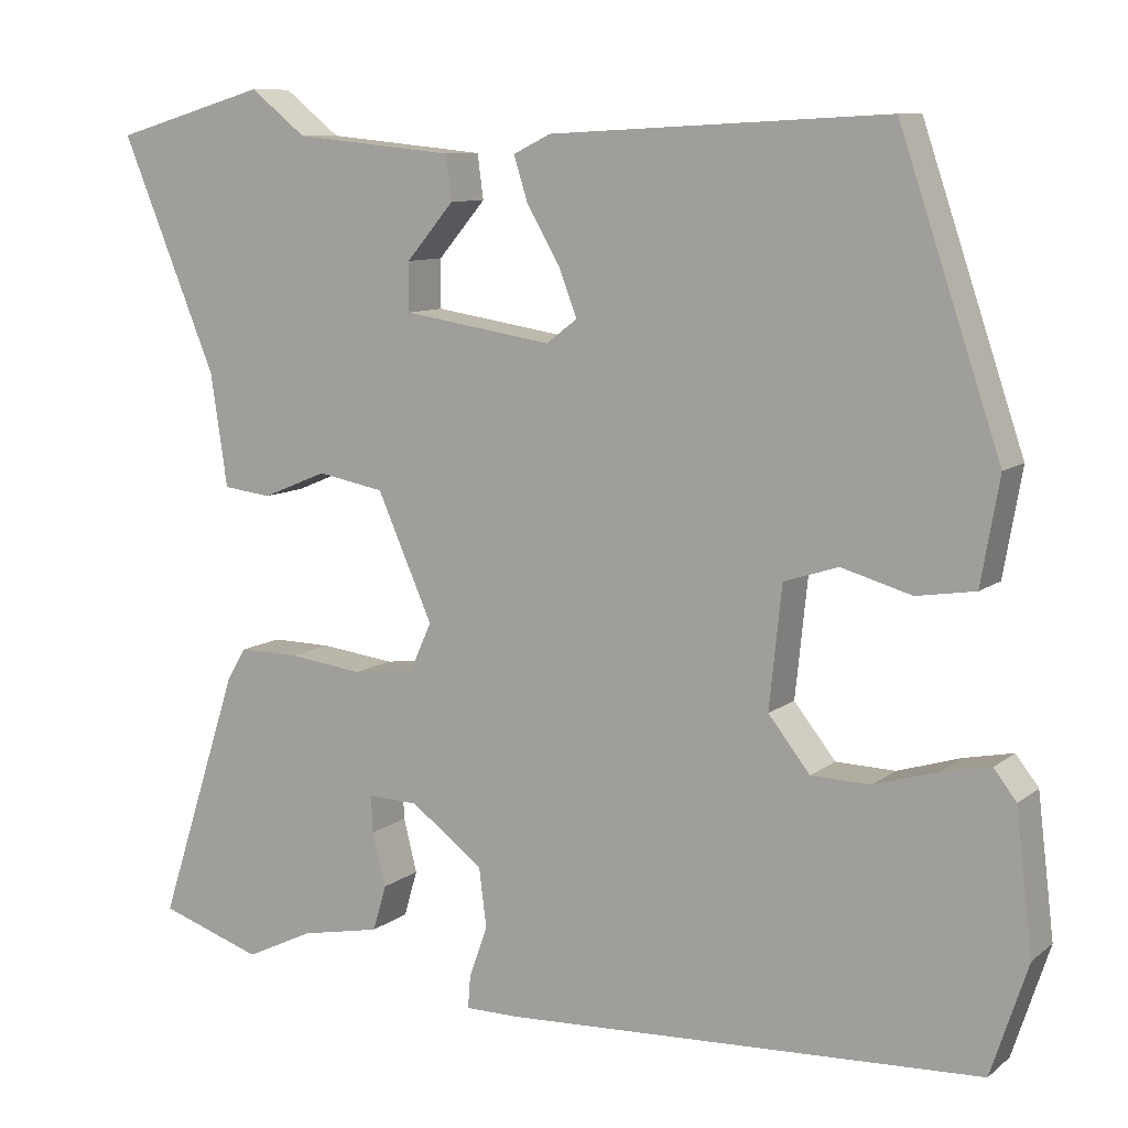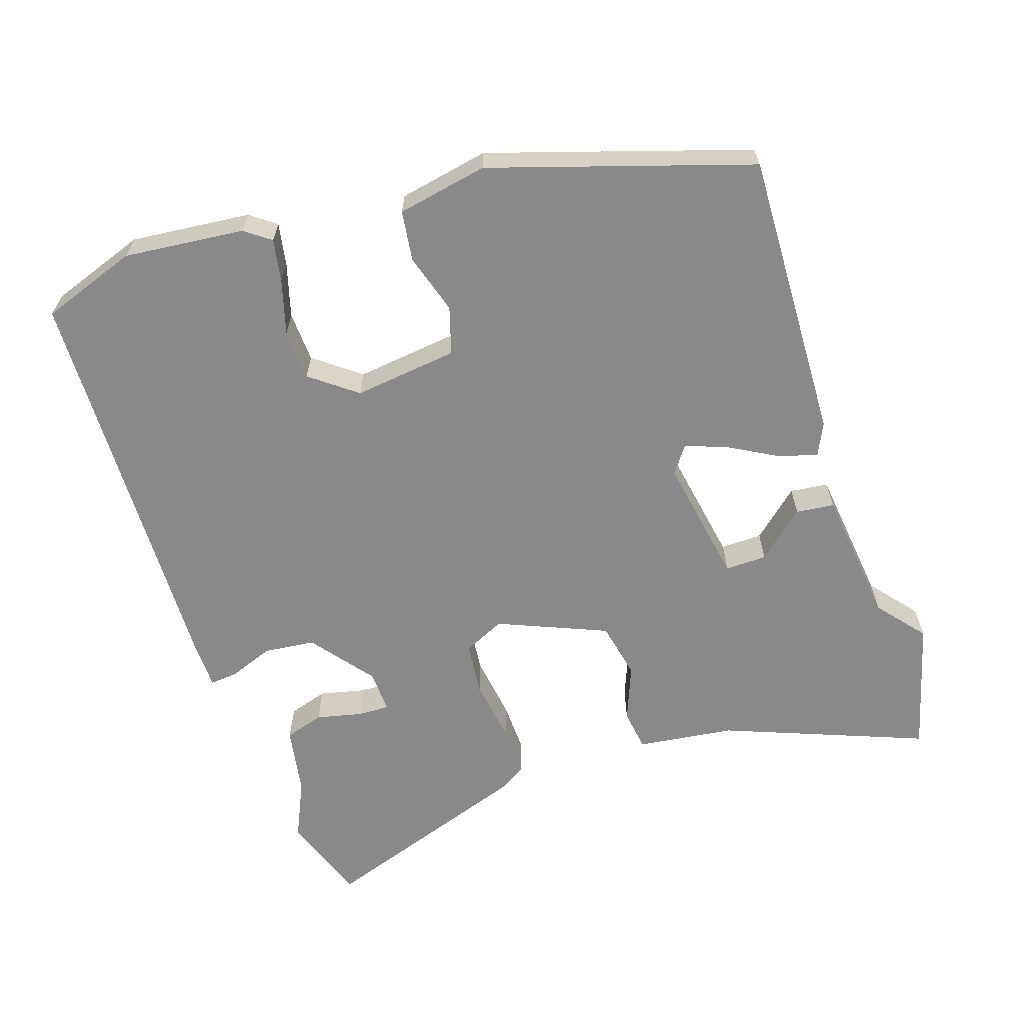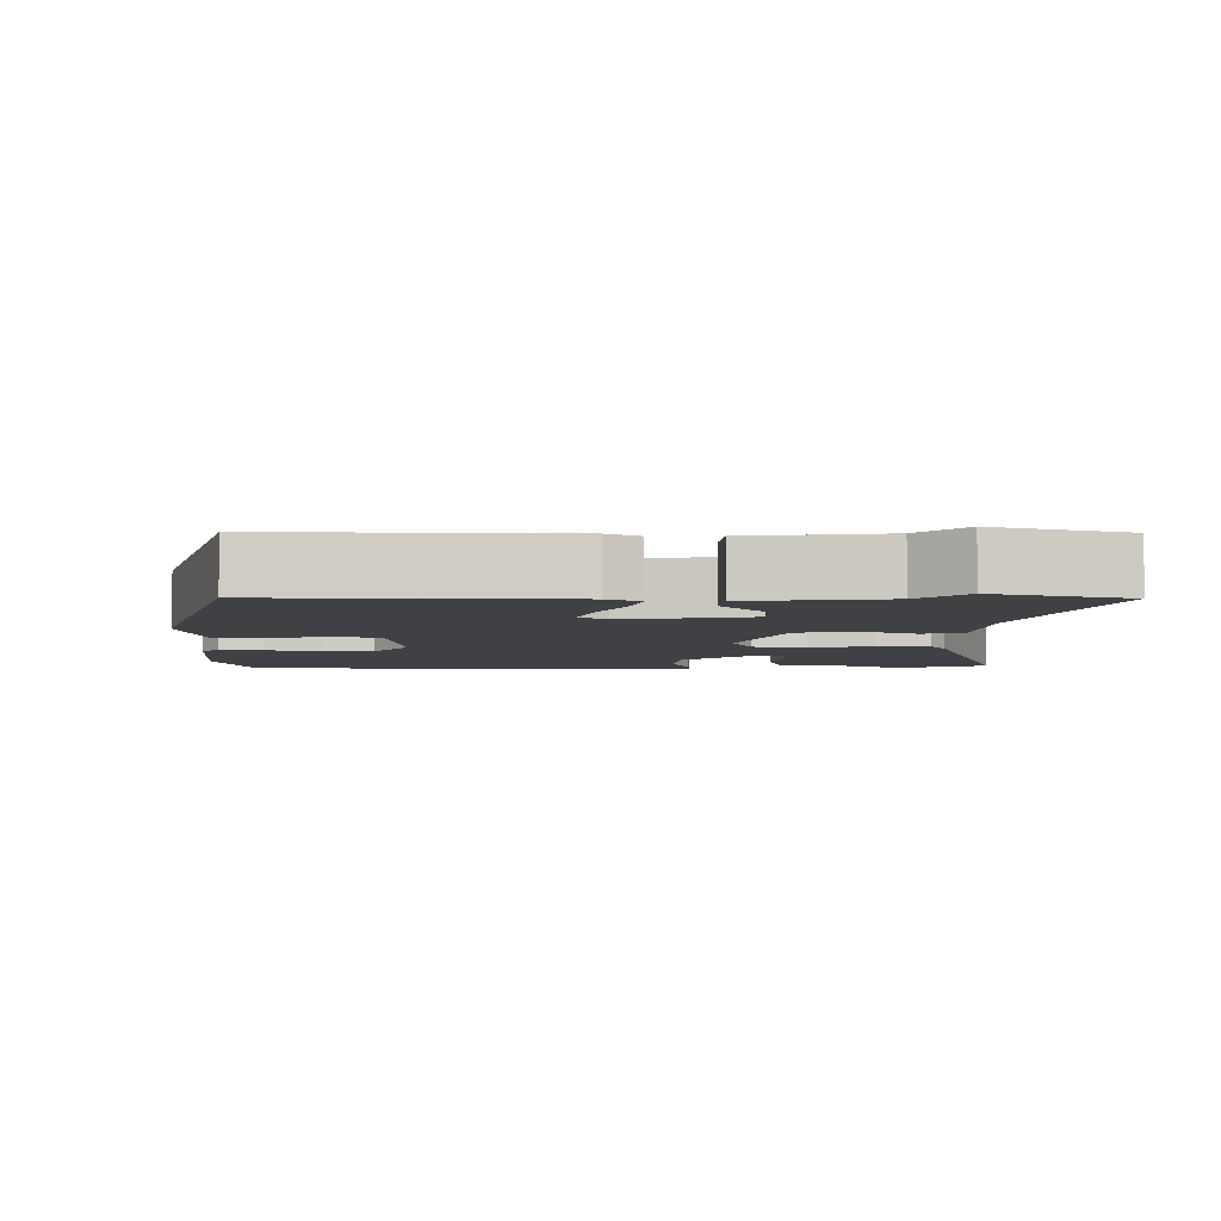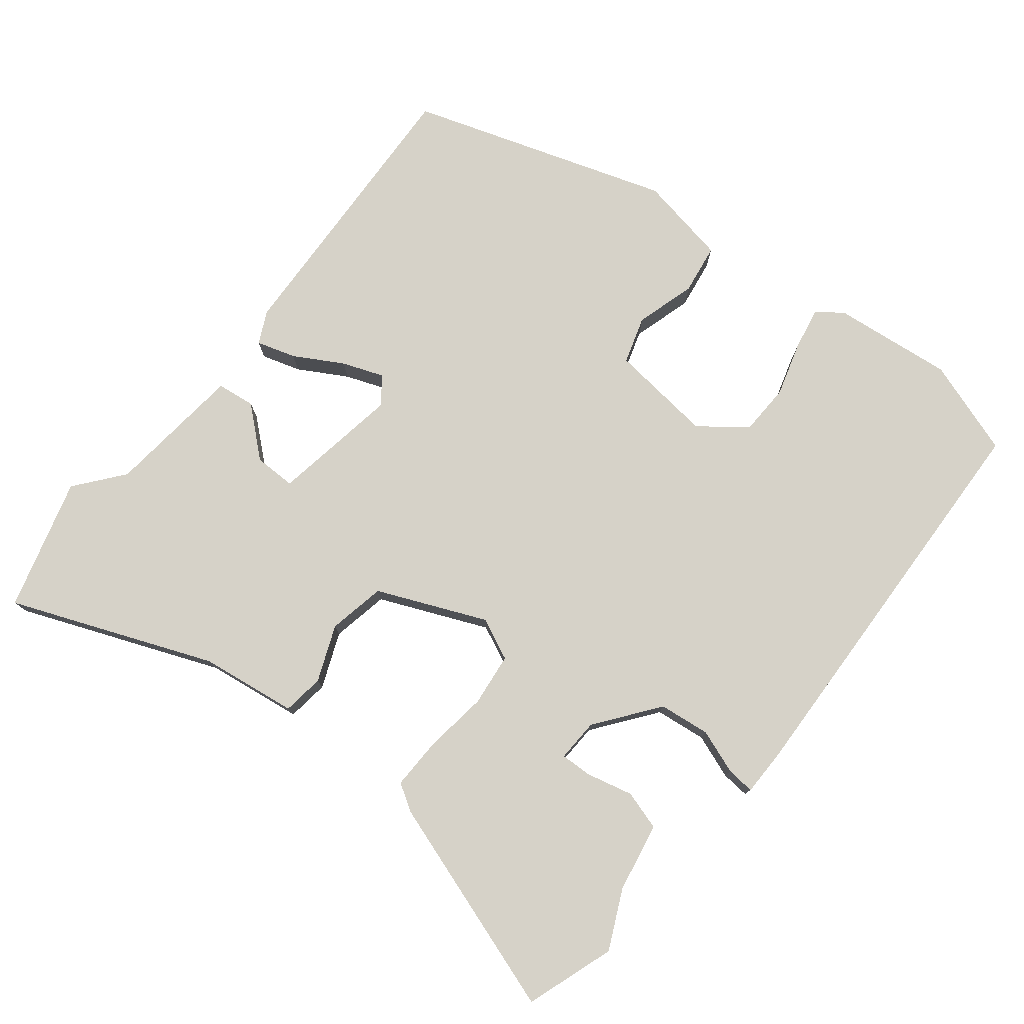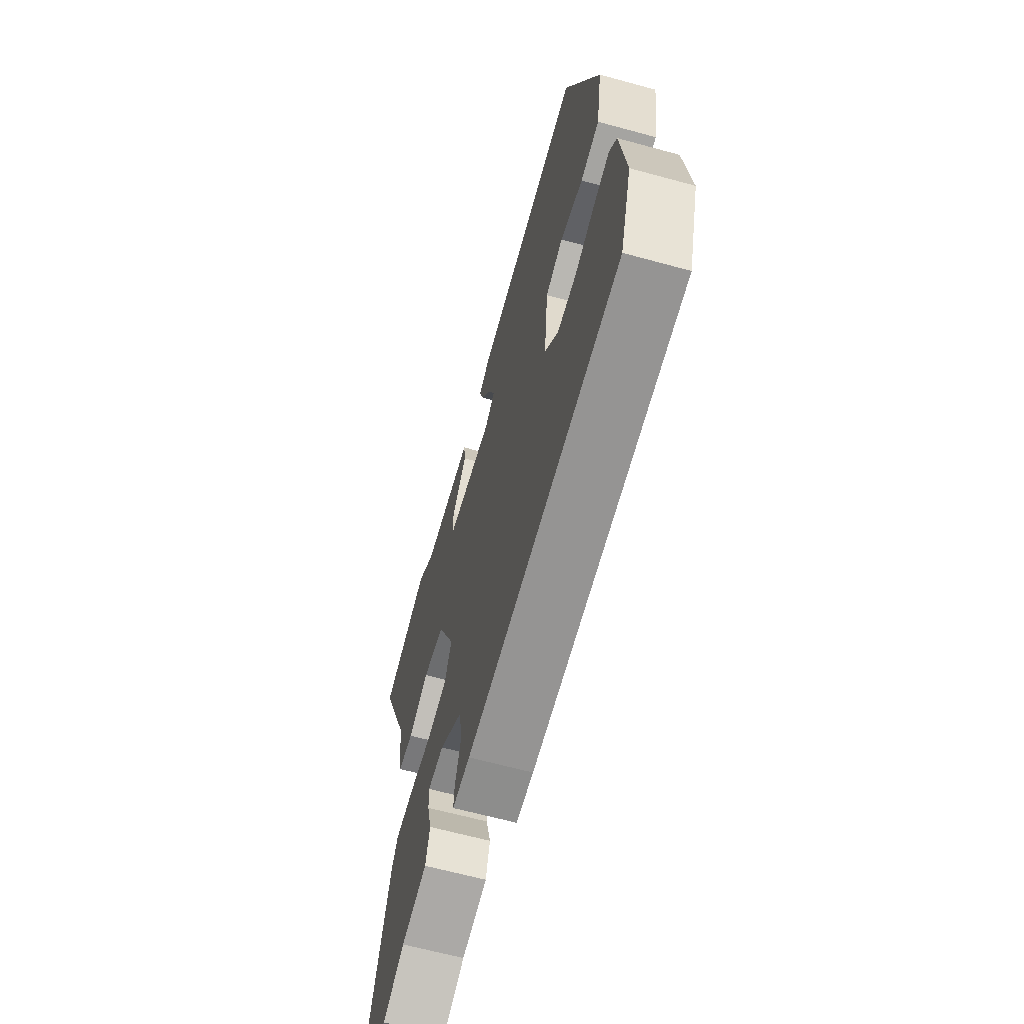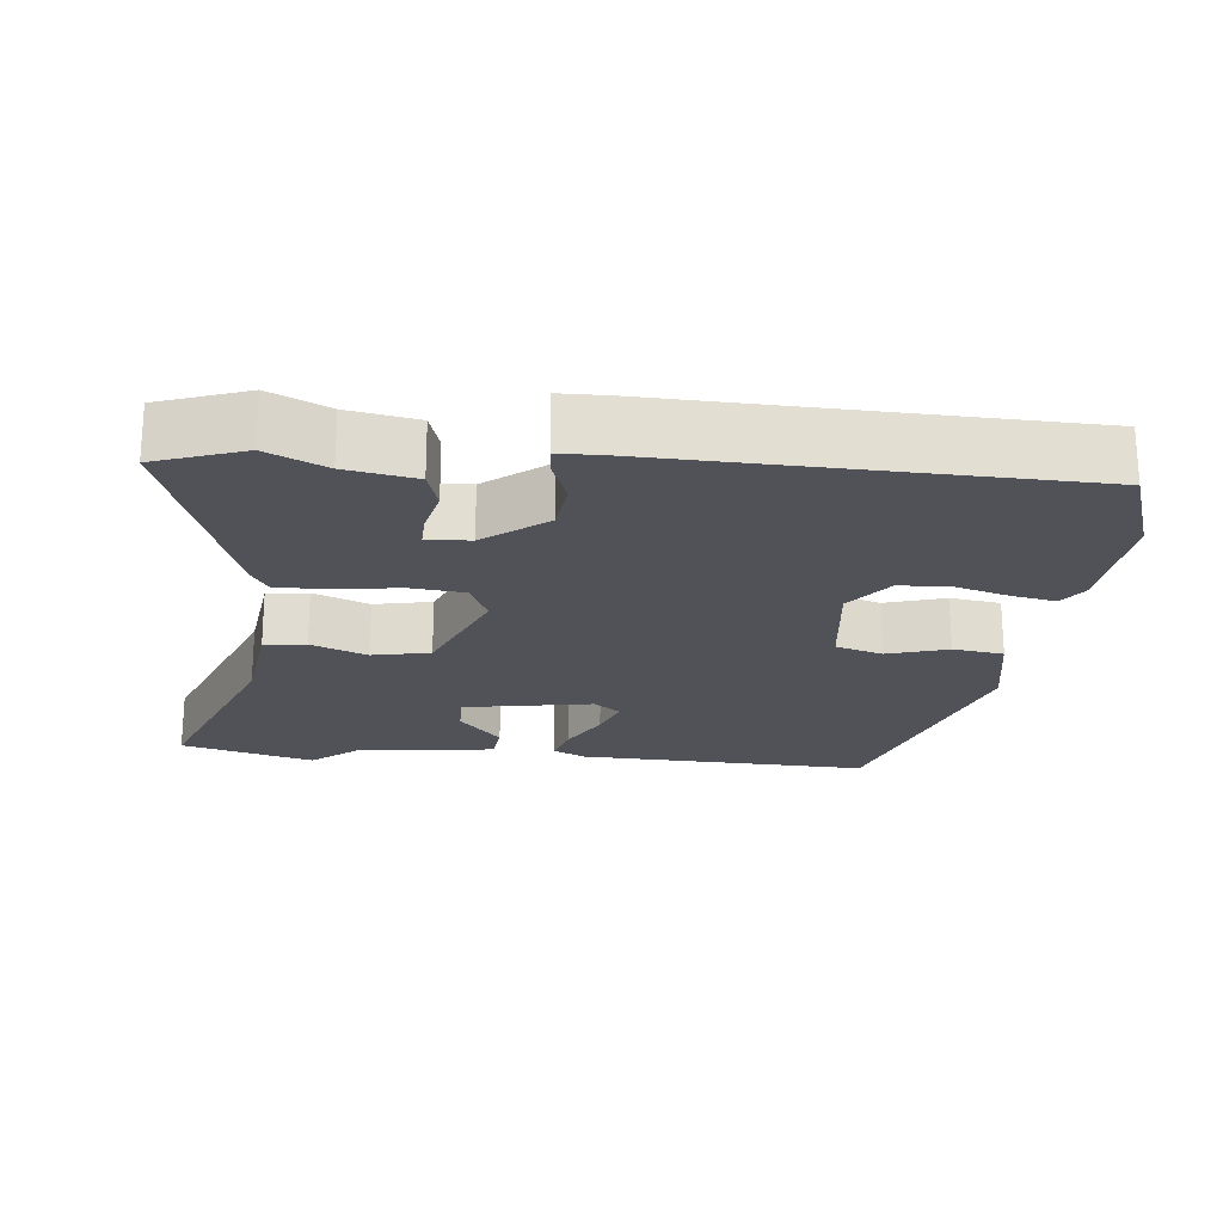
<metadata>
{"format":"obj","ext":"obj","renderer":"f3d","projection":"perspective","resolution":1024,"background":"white","views":[{"elev":9.4,"azim":-151.5,"up":"+Z"},{"elev":-63.3,"azim":-70.6,"up":"+Y"},{"elev":-5.6,"azim":0.9,"up":"+Y"},{"elev":77.5,"azim":129.0,"up":"+Y"},{"elev":-64.4,"azim":-105.4,"up":"+Z"},{"elev":-21.6,"azim":175.2,"up":"+Y"}]}
</metadata>
<code>
v -0.374 0.07 0.494
v 0.029 0.07 0.473
v 0.074 0.07 0.451
v 0.057 0.07 0.397
v 0.018 0.07 0.33
v -0.004 0.07 0.273
v 0.033 0.07 0.245
v 0.211 0.07 0.273
v 0.211 0.07 0.331
v 0.154 0.07 0.398
v 0.161 0.07 0.451
v 0.352 0.07 0.47
v 0.419 0.07 0.523
v 0.602 0.07 0.47
v 0.488 0.07 0.192
v 0.468 0.07 0.057
v 0.41 0.07 0.05
v 0.333 0.07 0.082
v 0.253 0.07 0.067
v 0.187 0.07 -0.083
v 0.213 0.07 -0.141
v 0.287 0.07 -0.15
v 0.376 0.07 -0.139
v 0.448 0.07 -0.138
v 0.471 0.07 -0.176
v 0.568 0.07 -0.477
v 0.445 0.07 -0.518
v 0.364 0.07 -0.479
v 0.268 0.07 -0.46
v 0.252 0.07 -0.405
v 0.268 0.07 -0.341
v 0.27 0.07 -0.297
v 0.21 0.07 -0.299
v 0.123 0.07 -0.364
v 0.114 0.07 -0.435
v 0.136 0.07 -0.497
v 0.139 0.07 -0.536
v 0.074 0.07 -0.536
v -0.497 0.07 -0.509
v -0.541 0.07 -0.375
v -0.521 0.07 -0.208
v -0.494 0.07 -0.173
v -0.435 0.07 -0.185
v -0.36 0.07 -0.208
v -0.289 0.07 -0.206
v -0.239 0.07 -0.143
v -0.254 0.07 0.002
v -0.319 0.07 0.023
v -0.403 0.07 -0.001
v -0.473 0.07 0.01
v -0.495 0.07 0.136
v -0.374 0 0.494
v 0.029 0 0.473
v 0.074 0 0.451
v 0.057 0 0.397
v 0.018 0 0.33
v -0.004 0 0.273
v 0.033 0 0.245
v 0.211 0 0.273
v 0.211 0 0.331
v 0.154 0 0.398
v 0.161 0 0.451
v 0.352 0 0.47
v 0.419 0 0.523
v 0.602 0 0.47
v 0.488 0 0.192
v 0.468 0 0.057
v 0.41 0 0.05
v 0.333 0 0.082
v 0.253 0 0.067
v 0.187 0 -0.083
v 0.213 0 -0.141
v 0.287 0 -0.15
v 0.376 0 -0.139
v 0.448 0 -0.138
v 0.471 0 -0.176
v 0.568 0 -0.477
v 0.445 0 -0.518
v 0.364 0 -0.479
v 0.268 0 -0.46
v 0.252 0 -0.405
v 0.268 0 -0.341
v 0.27 0 -0.297
v 0.21 0 -0.299
v 0.123 0 -0.364
v 0.114 0 -0.435
v 0.136 0 -0.497
v 0.139 0 -0.536
v 0.074 0 -0.536
v -0.497 0 -0.509
v -0.541 0 -0.375
v -0.521 0 -0.208
v -0.494 0 -0.173
v -0.435 0 -0.185
v -0.36 0 -0.208
v -0.289 0 -0.206
v -0.239 0 -0.143
v -0.254 0 0.002
v -0.319 0 0.023
v -0.403 0 -0.001
v -0.473 0 0.01
v -0.495 0 0.136
f 48 49 50 51
f 47 48 51 1
f 41 42 43 44
f 39 40 41 44
f 39 44 45
f 38 39 45 46
f 35 36 37 38
f 34 35 38 46
f 28 29 30 31
f 28 31 32
f 27 28 32
f 26 27 32
f 25 26 32
f 22 23 24 25
f 21 22 25 32
f 20 21 32 33
f 15 16 17 18
f 15 18 19
f 12 13 14 15
f 12 15 19
f 9 10 11 12
f 8 9 12 19
f 7 8 19 20
f 2 3 4 5
f 47 1 2 5
f 47 5 6
f 33 34 46 47
f 20 33 47
f 6 7 20 47
f 102 101 100 99
f 52 102 99 98
f 95 94 93 92
f 95 92 91 90
f 96 95 90
f 97 96 90 89
f 89 88 87 86
f 97 89 86 85
f 82 81 80 79
f 83 82 79
f 83 79 78
f 83 78 77
f 83 77 76
f 76 75 74 73
f 83 76 73 72
f 84 83 72 71
f 69 68 67 66
f 70 69 66
f 66 65 64 63
f 70 66 63
f 63 62 61 60
f 70 63 60 59
f 71 70 59 58
f 56 55 54 53
f 56 53 52 98
f 57 56 98
f 98 97 85 84
f 98 84 71
f 98 71 58 57
f 1 52 53 2
f 2 53 54 3
f 3 54 55 4
f 4 55 56 5
f 5 56 57 6
f 6 57 58 7
f 7 58 59 8
f 8 59 60 9
f 9 60 61 10
f 10 61 62 11
f 11 62 63 12
f 12 63 64 13
f 13 64 65 14
f 14 65 66 15
f 15 66 67 16
f 16 67 68 17
f 17 68 69 18
f 18 69 70 19
f 19 70 71 20
f 20 71 72 21
f 21 72 73 22
f 22 73 74 23
f 23 74 75 24
f 24 75 76 25
f 25 76 77 26
f 26 77 78 27
f 27 78 79 28
f 28 79 80 29
f 29 80 81 30
f 30 81 82 31
f 31 82 83 32
f 32 83 84 33
f 33 84 85 34
f 34 85 86 35
f 35 86 87 36
f 36 87 88 37
f 37 88 89 38
f 38 89 90 39
f 39 90 91 40
f 40 91 92 41
f 41 92 93 42
f 42 93 94 43
f 43 94 95 44
f 44 95 96 45
f 45 96 97 46
f 46 97 98 47
f 47 98 99 48
f 48 99 100 49
f 49 100 101 50
f 50 101 102 51
f 51 102 52 1

</code>
